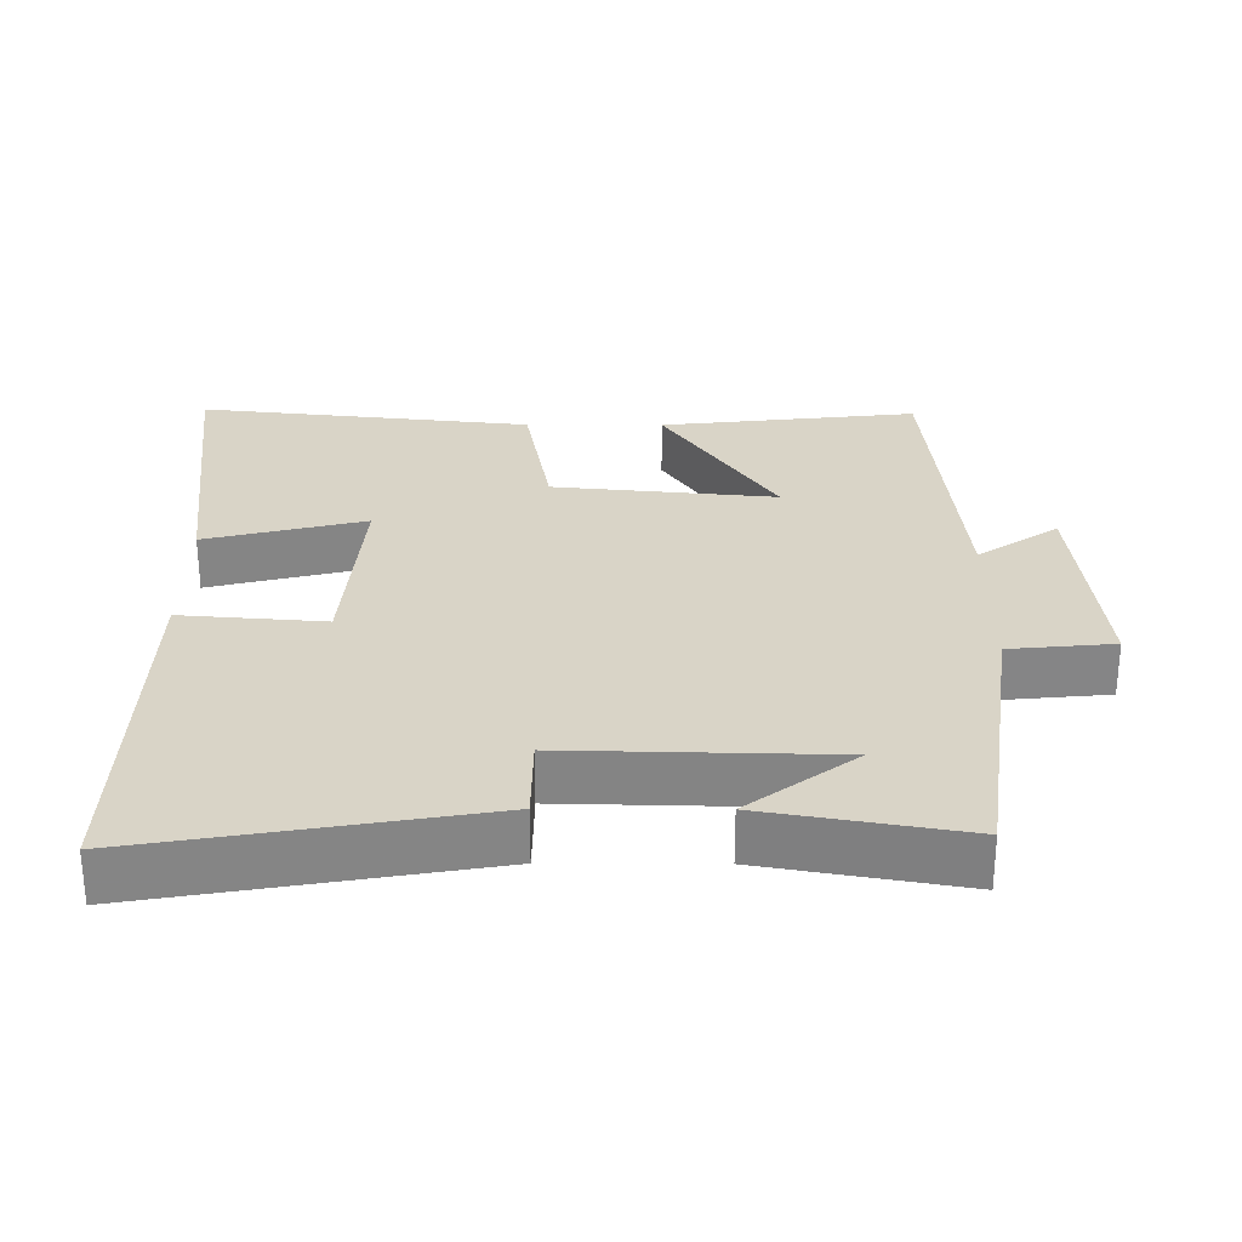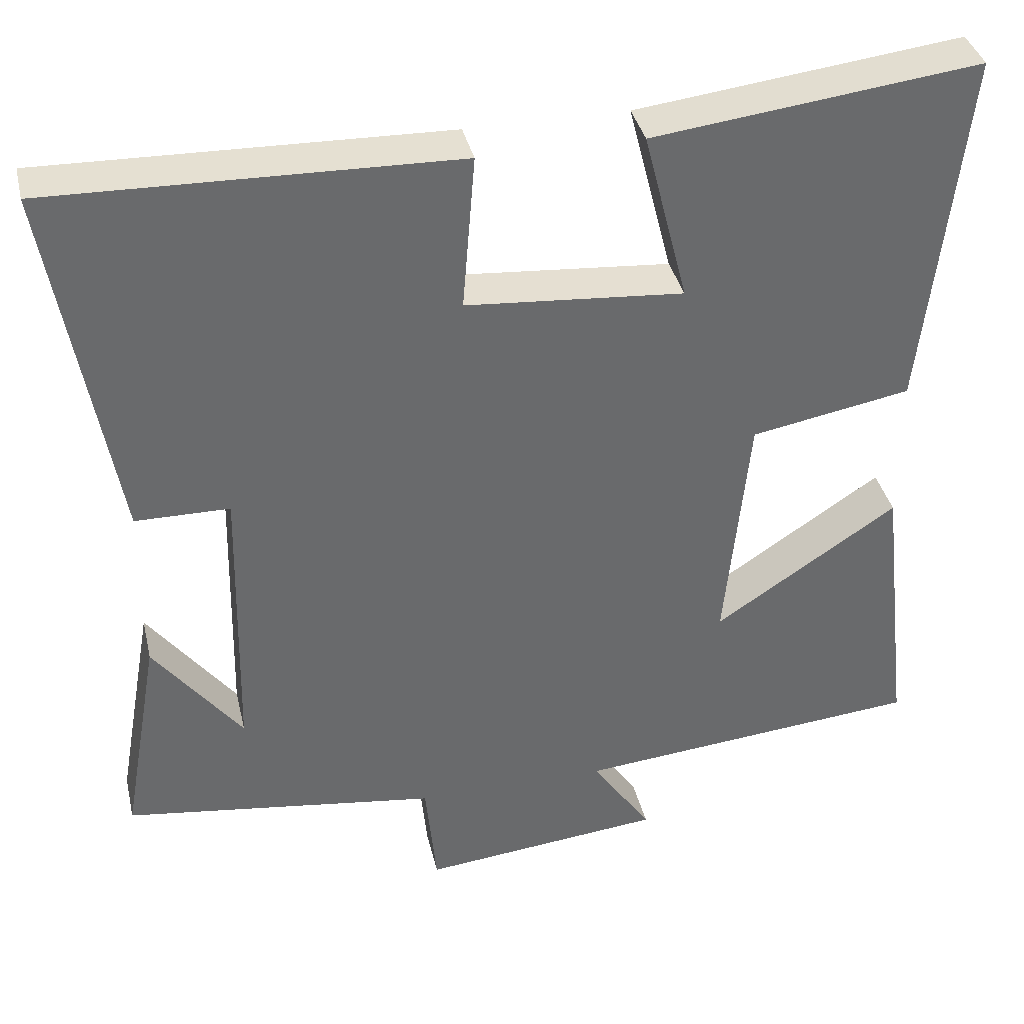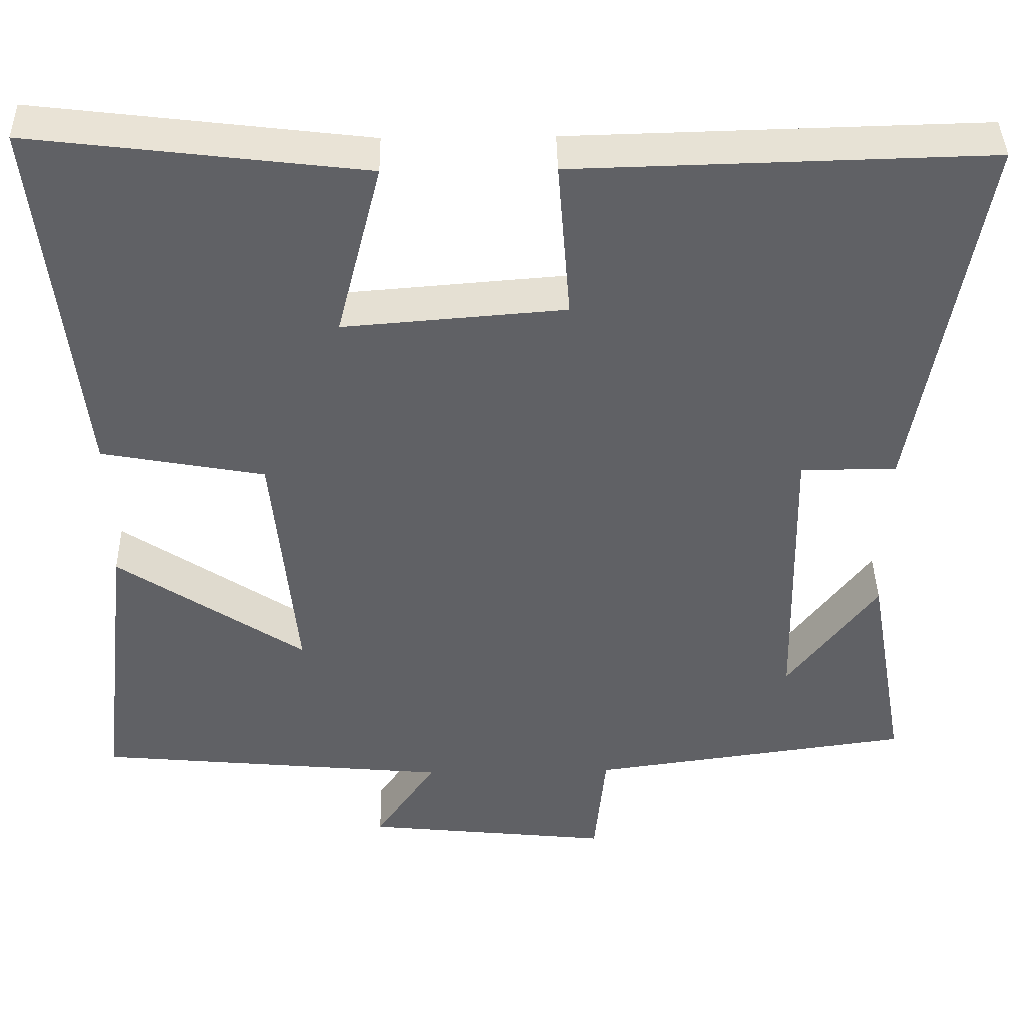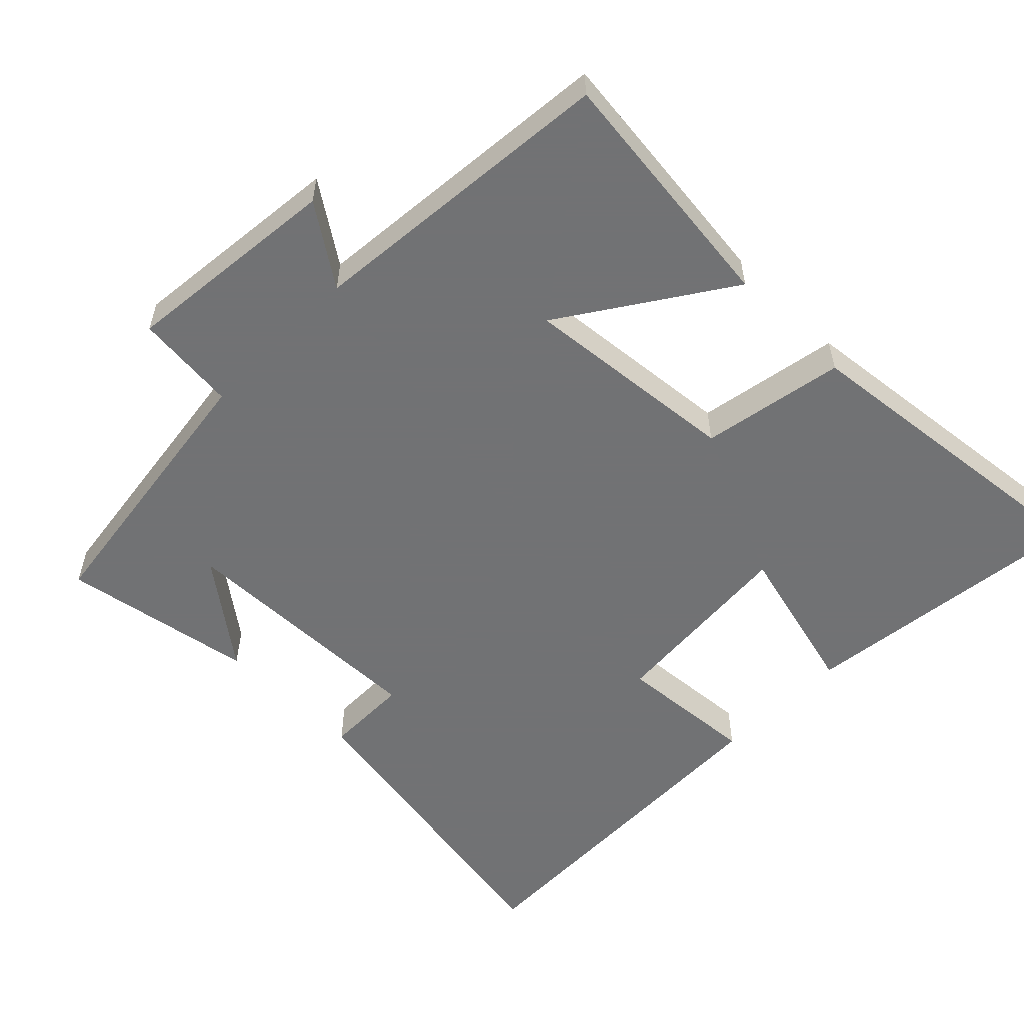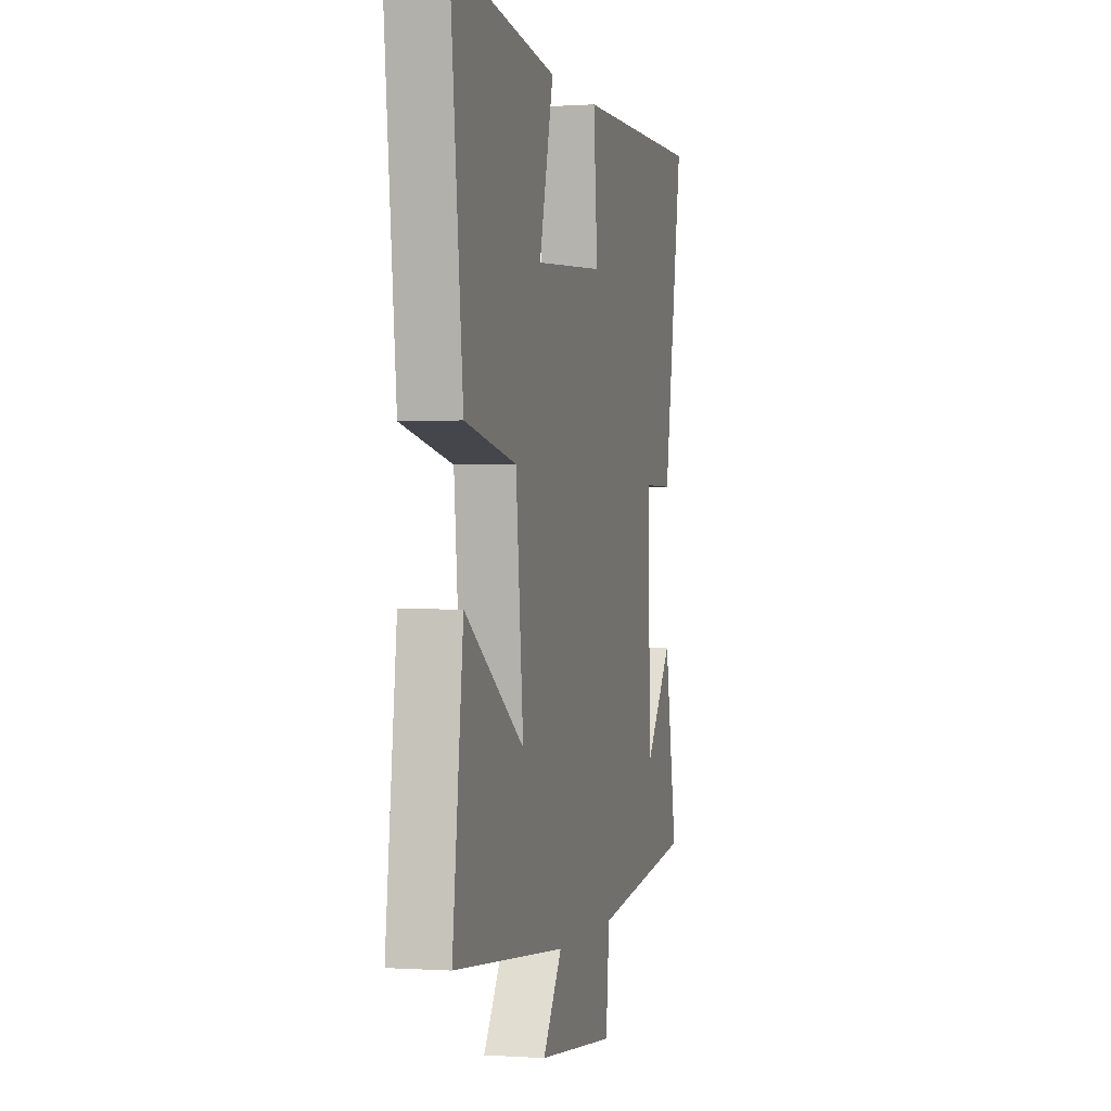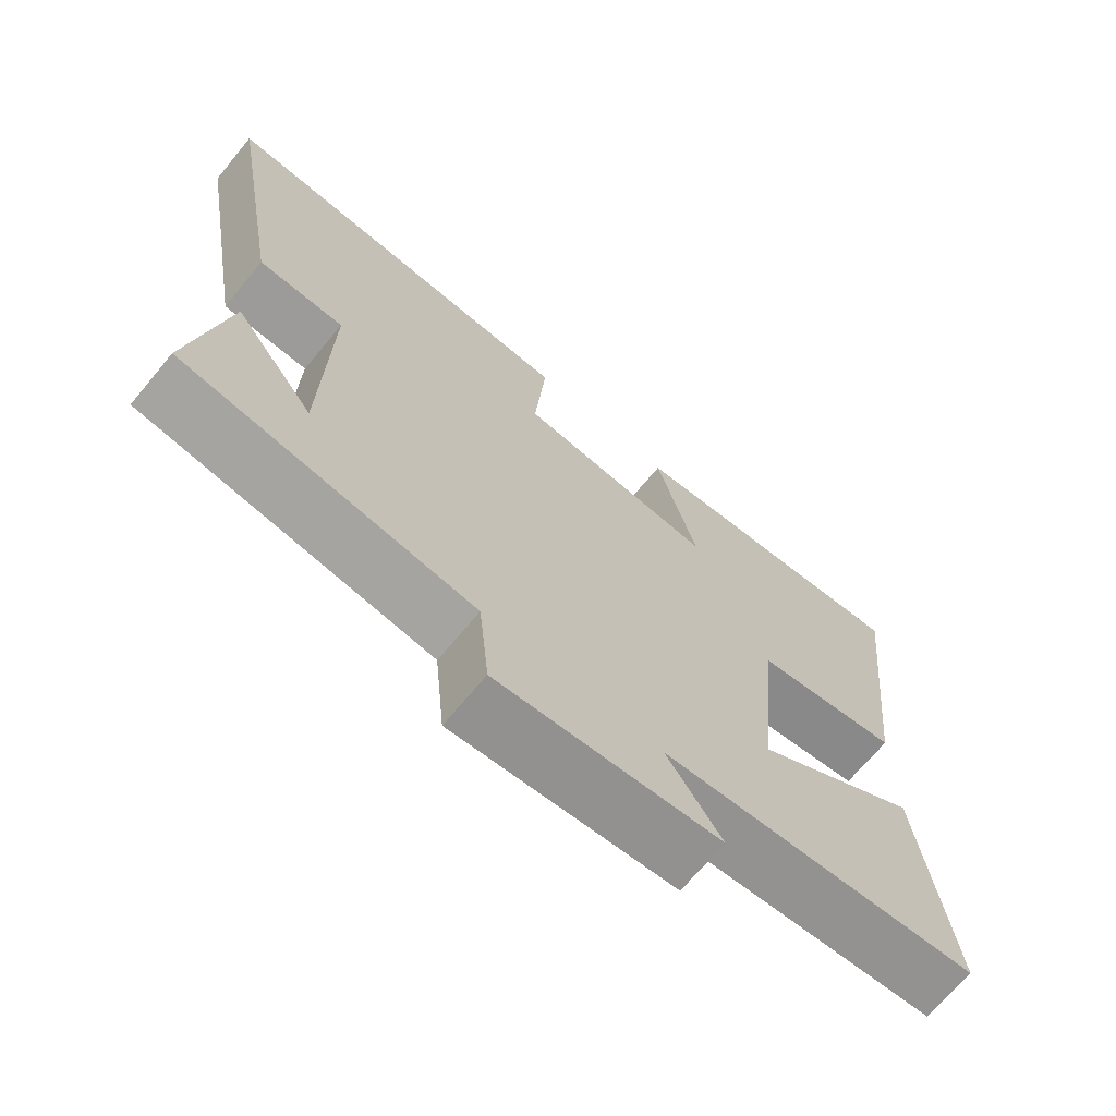
<metadata>
{"format":"obj","ext":"obj","renderer":"f3d","projection":"perspective","resolution":1024,"background":"white","views":[{"elev":28.5,"azim":90.3,"up":"+Y"},{"elev":37.5,"azim":167.1,"up":"+Z"},{"elev":40.9,"azim":-1.1,"up":"+Z"},{"elev":-55.6,"azim":-134.6,"up":"+Y"},{"elev":-0.1,"azim":-75.8,"up":"+Z"},{"elev":-69.5,"azim":140.2,"up":"+Z"}]}
</metadata>
<code>
v -0.551 0.07 0.55
v -0.137 0.07 0.5
v -0.193 0.07 0.28
v 0.083 0.07 0.302
v 0.067 0.07 0.5
v 0.581 0.07 0.513
v 0.5 0.07 0.048
v 0.38 0.07 0.047
v 0.388 0.07 -0.319
v 0.5 0.07 -0.172
v 0.548 0.07 -0.445
v 0.147 0.07 -0.5
v 0.133 0.07 -0.644
v -0.175 0.07 -0.612
v -0.099 0.07 -0.5
v -0.541 0.07 -0.459
v -0.5 0.07 -0.102
v -0.267 0.07 -0.257
v -0.297 0.07 0.051
v -0.5 0.07 0.088
v -0.551 0 0.55
v -0.137 0 0.5
v -0.193 0 0.28
v 0.083 0 0.302
v 0.067 0 0.5
v 0.581 0 0.513
v 0.5 0 0.048
v 0.38 0 0.047
v 0.388 0 -0.319
v 0.5 0 -0.172
v 0.548 0 -0.445
v 0.147 0 -0.5
v 0.133 0 -0.644
v -0.175 0 -0.612
v -0.099 0 -0.5
v -0.541 0 -0.459
v -0.5 0 -0.102
v -0.267 0 -0.257
v -0.297 0 0.051
v -0.5 0 0.088
f 1 2 3
f 20 1 3
f 19 20 3
f 18 19 3 4
f 15 16 17 18
f 15 18 4
f 12 13 14 15
f 12 15 4
f 9 10 11
f 9 11 12
f 8 9 12 4
f 6 7 8
f 5 6 8
f 4 5 8
f 23 22 21
f 23 21 40
f 23 40 39
f 24 23 39 38
f 38 37 36 35
f 24 38 35
f 35 34 33 32
f 24 35 32
f 31 30 29
f 32 31 29
f 24 32 29 28
f 28 27 26
f 28 26 25
f 28 25 24
f 1 21 22 2
f 2 22 23 3
f 3 23 24 4
f 4 24 25 5
f 5 25 26 6
f 6 26 27 7
f 7 27 28 8
f 8 28 29 9
f 9 29 30 10
f 10 30 31 11
f 11 31 32 12
f 12 32 33 13
f 13 33 34 14
f 14 34 35 15
f 15 35 36 16
f 16 36 37 17
f 17 37 38 18
f 18 38 39 19
f 19 39 40 20
f 20 40 21 1

</code>
